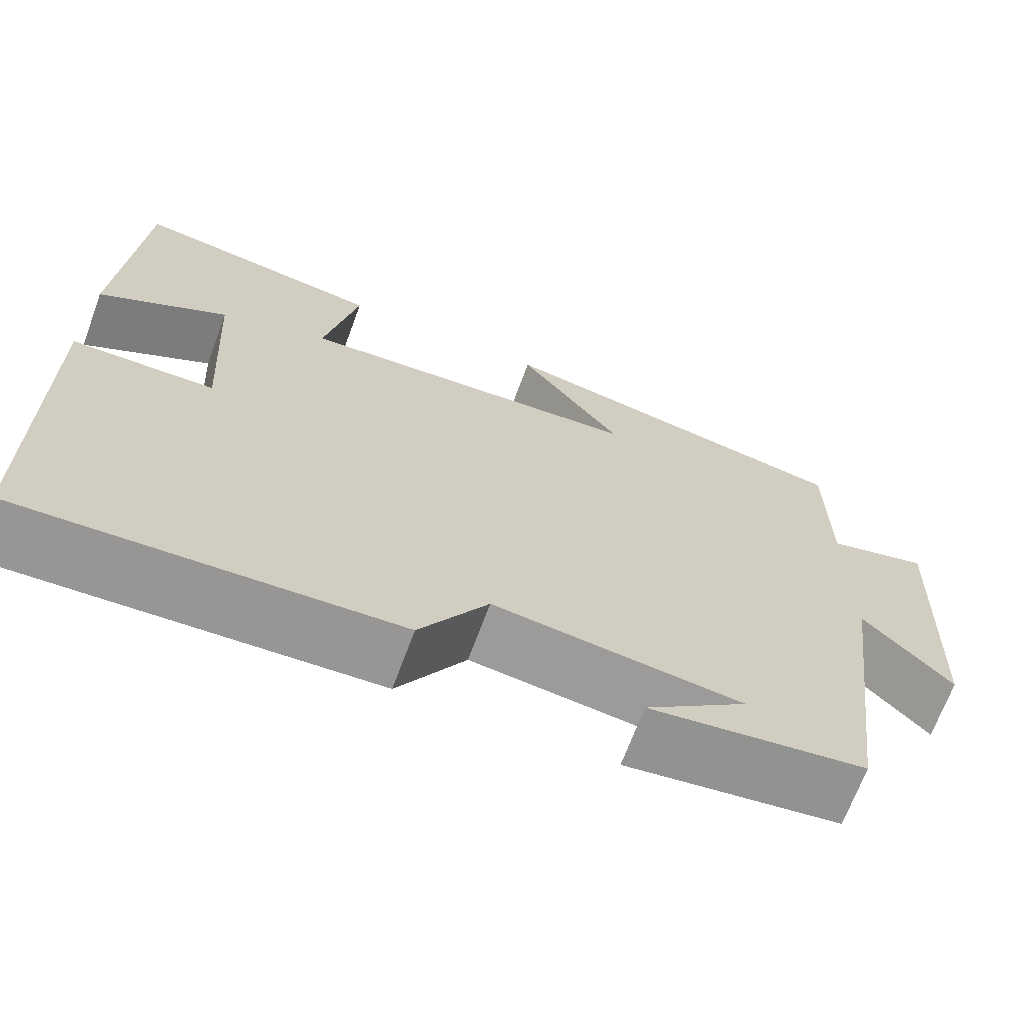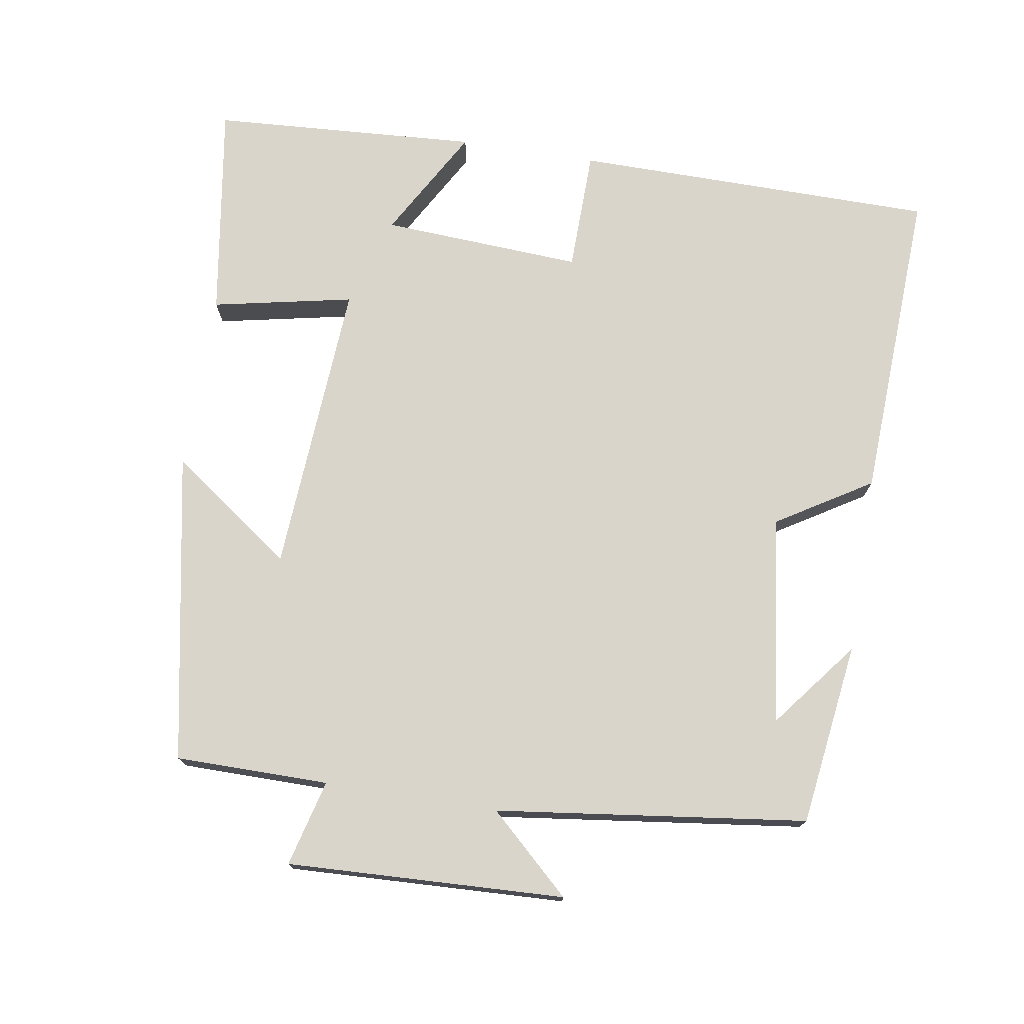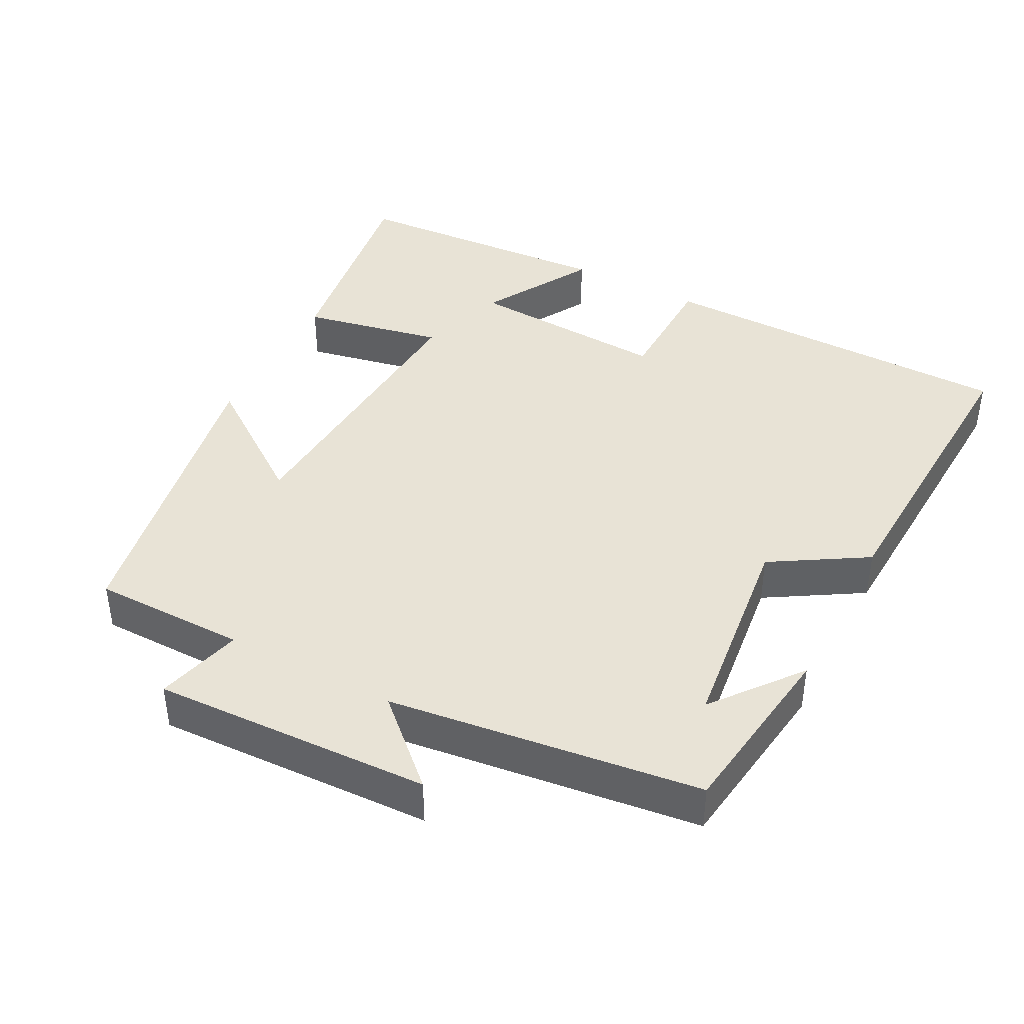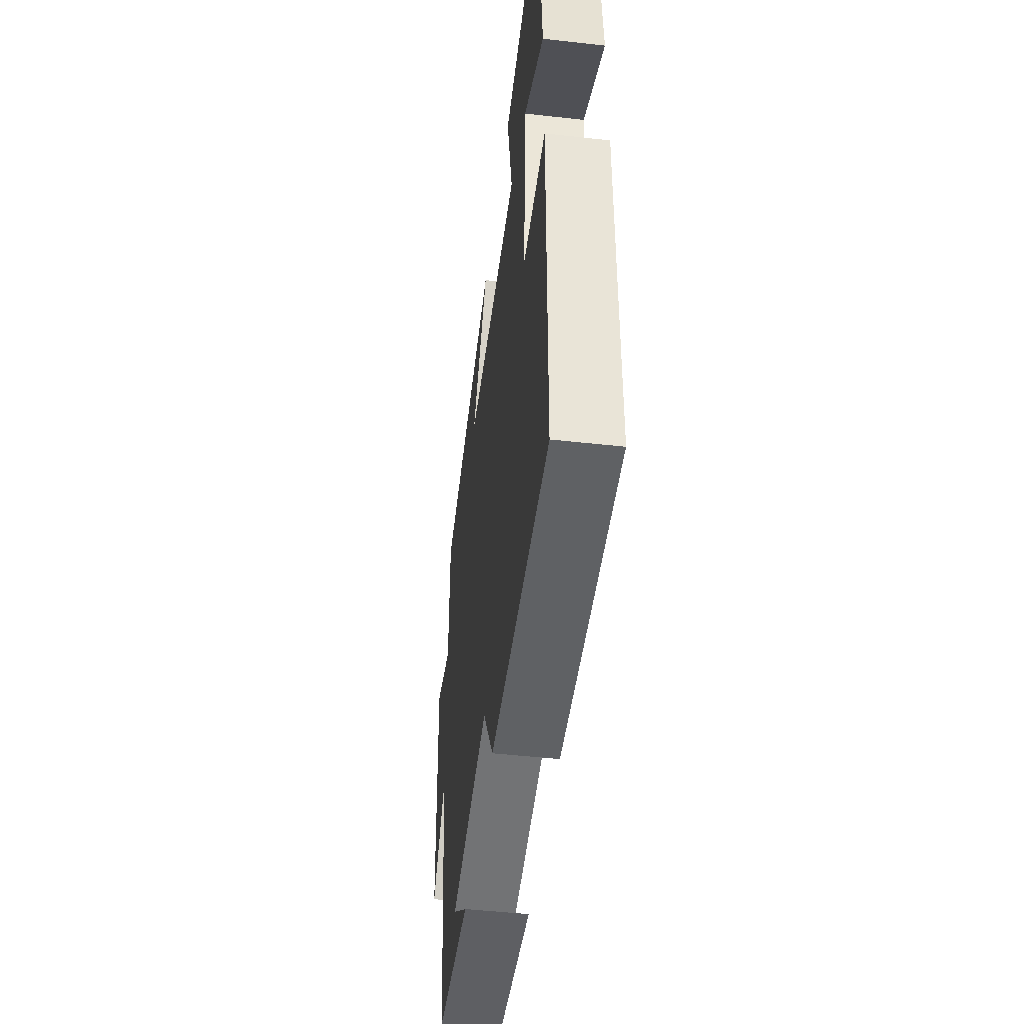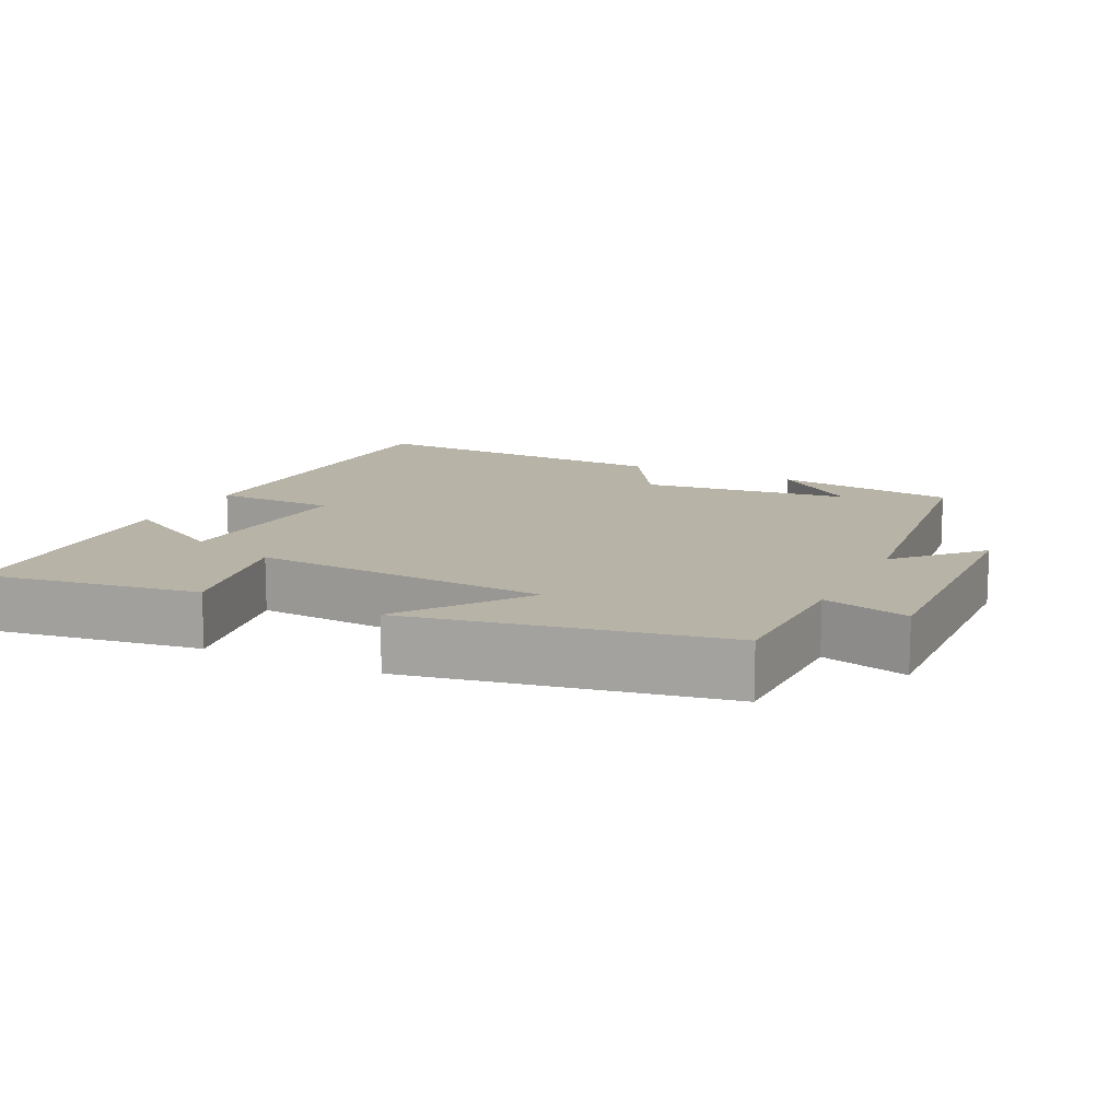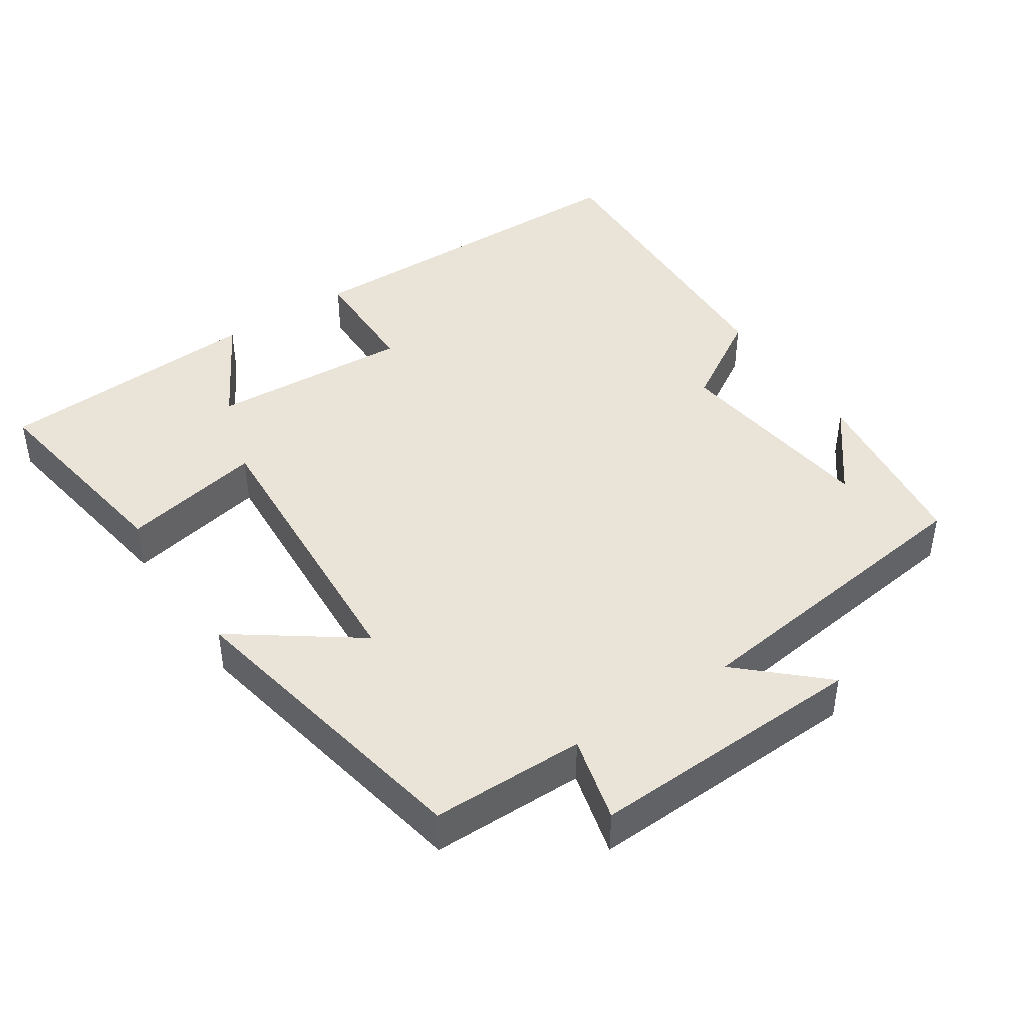
<metadata>
{"format":"obj","ext":"obj","renderer":"f3d","projection":"perspective","resolution":1024,"background":"white","views":[{"elev":-68.5,"azim":-20.3,"up":"+Z"},{"elev":74.6,"azim":99.2,"up":"+Y"},{"elev":41.6,"azim":117.8,"up":"+Y"},{"elev":-48.7,"azim":-97.1,"up":"+Z"},{"elev":12.7,"azim":26.3,"up":"+Y"},{"elev":43.3,"azim":56.3,"up":"+Y"}]}
</metadata>
<code>
v -0.477 0.07 0.546
v -0.178 0.07 0.5
v -0.218 0.07 0.305
v 0.192 0.07 0.331
v 0.07 0.07 0.5
v 0.499 0.07 0.418
v 0.5 0.07 0.206
v 0.619 0.07 0.237
v 0.603 0.07 -0.147
v 0.5 0.07 -0.036
v 0.445 0.07 -0.466
v 0.192 0.07 -0.5
v 0.312 0.07 -0.406
v 0.022 0.07 -0.37
v -0.058 0.07 -0.5
v -0.496 0.07 -0.52
v -0.5 0.07 -0.018
v -0.331 0.07 -0.015
v -0.347 0.07 0.263
v -0.5 0.07 0.176
v -0.477 0 0.546
v -0.178 0 0.5
v -0.218 0 0.305
v 0.192 0 0.331
v 0.07 0 0.5
v 0.499 0 0.418
v 0.5 0 0.206
v 0.619 0 0.237
v 0.603 0 -0.147
v 0.5 0 -0.036
v 0.445 0 -0.466
v 0.192 0 -0.5
v 0.312 0 -0.406
v 0.022 0 -0.37
v -0.058 0 -0.5
v -0.496 0 -0.52
v -0.5 0 -0.018
v -0.331 0 -0.015
v -0.347 0 0.263
v -0.5 0 0.176
f 19 20 1 2
f 18 19 2 3
f 15 16 17 18
f 14 15 18 3
f 13 14 3 4
f 11 12 13
f 10 11 13 4
f 7 8 9 10
f 6 7 10
f 4 5 6 10
f 22 21 40 39
f 23 22 39 38
f 38 37 36 35
f 23 38 35 34
f 24 23 34 33
f 33 32 31
f 24 33 31 30
f 30 29 28 27
f 30 27 26
f 30 26 25 24
f 1 21 22 2
f 2 22 23 3
f 3 23 24 4
f 4 24 25 5
f 5 25 26 6
f 6 26 27 7
f 7 27 28 8
f 8 28 29 9
f 9 29 30 10
f 10 30 31 11
f 11 31 32 12
f 12 32 33 13
f 13 33 34 14
f 14 34 35 15
f 15 35 36 16
f 16 36 37 17
f 17 37 38 18
f 18 38 39 19
f 19 39 40 20
f 20 40 21 1

</code>
